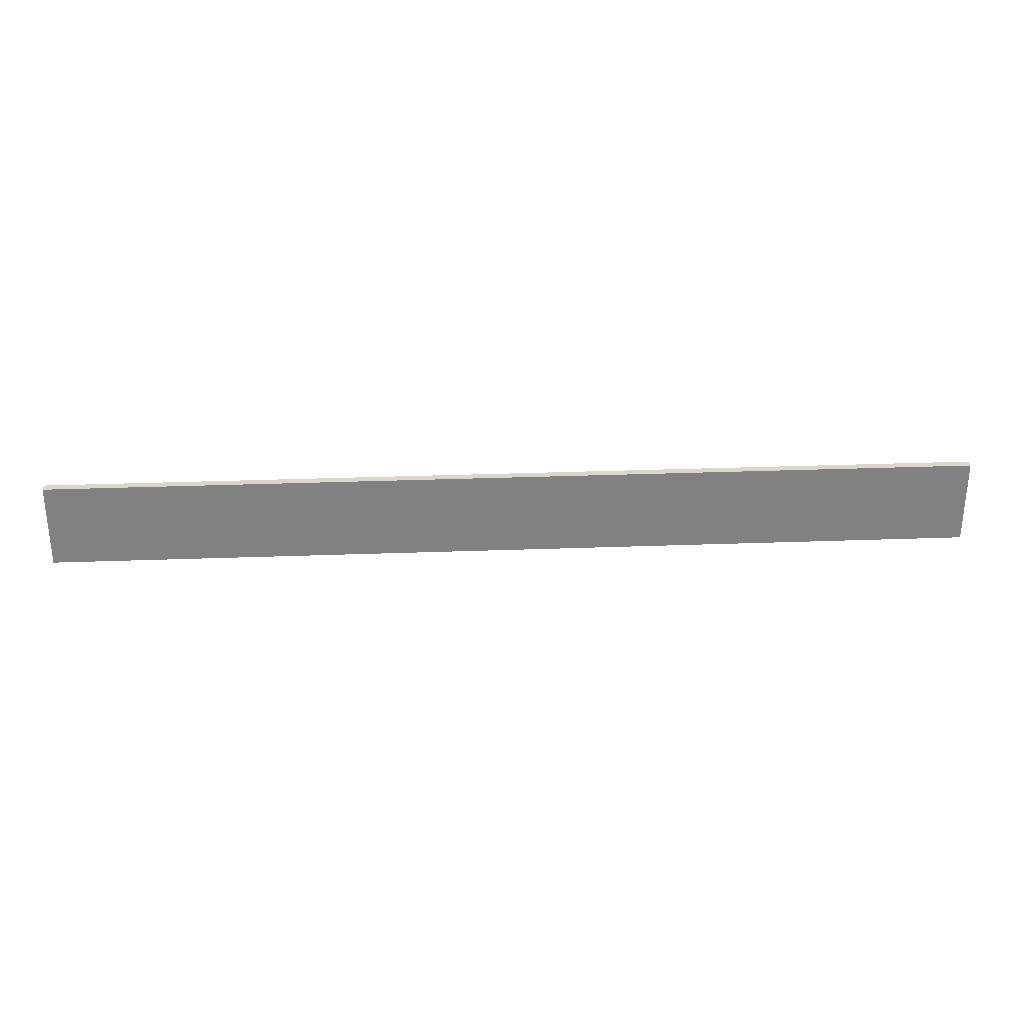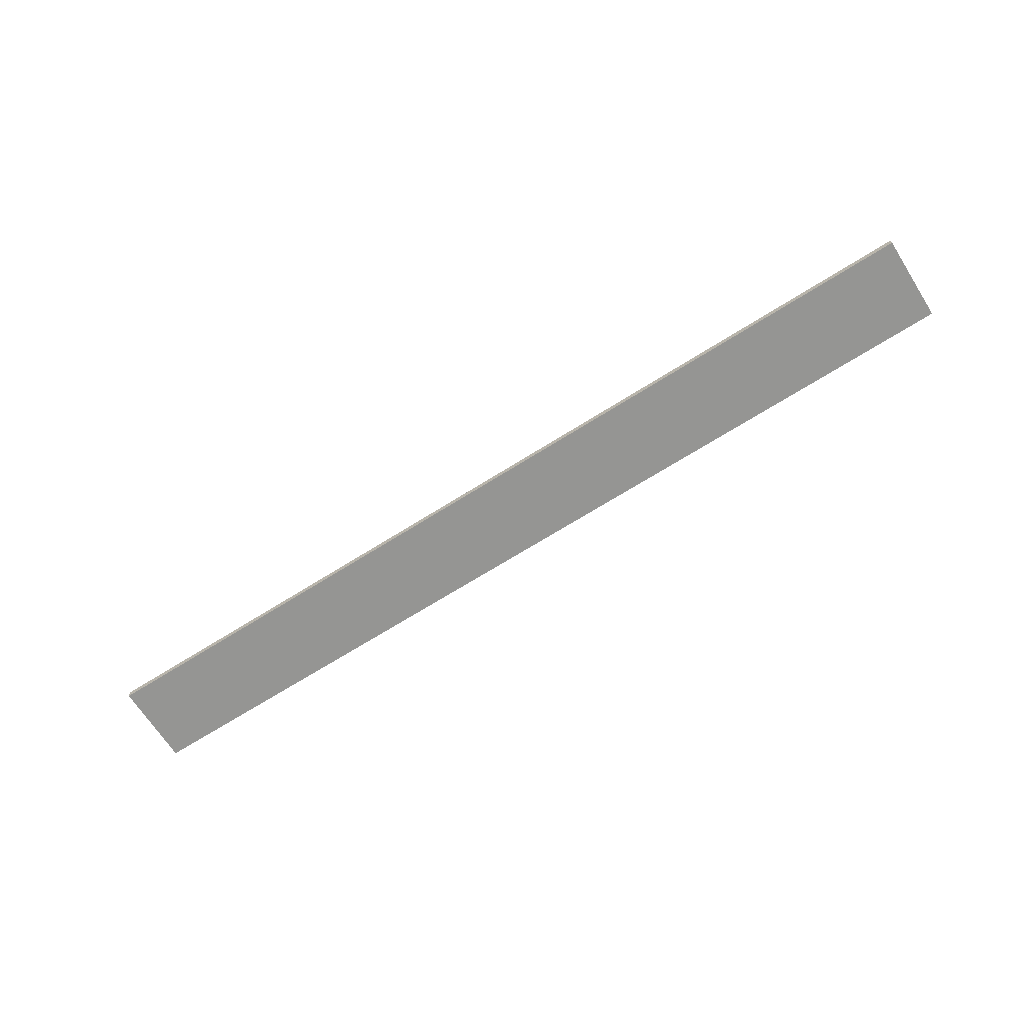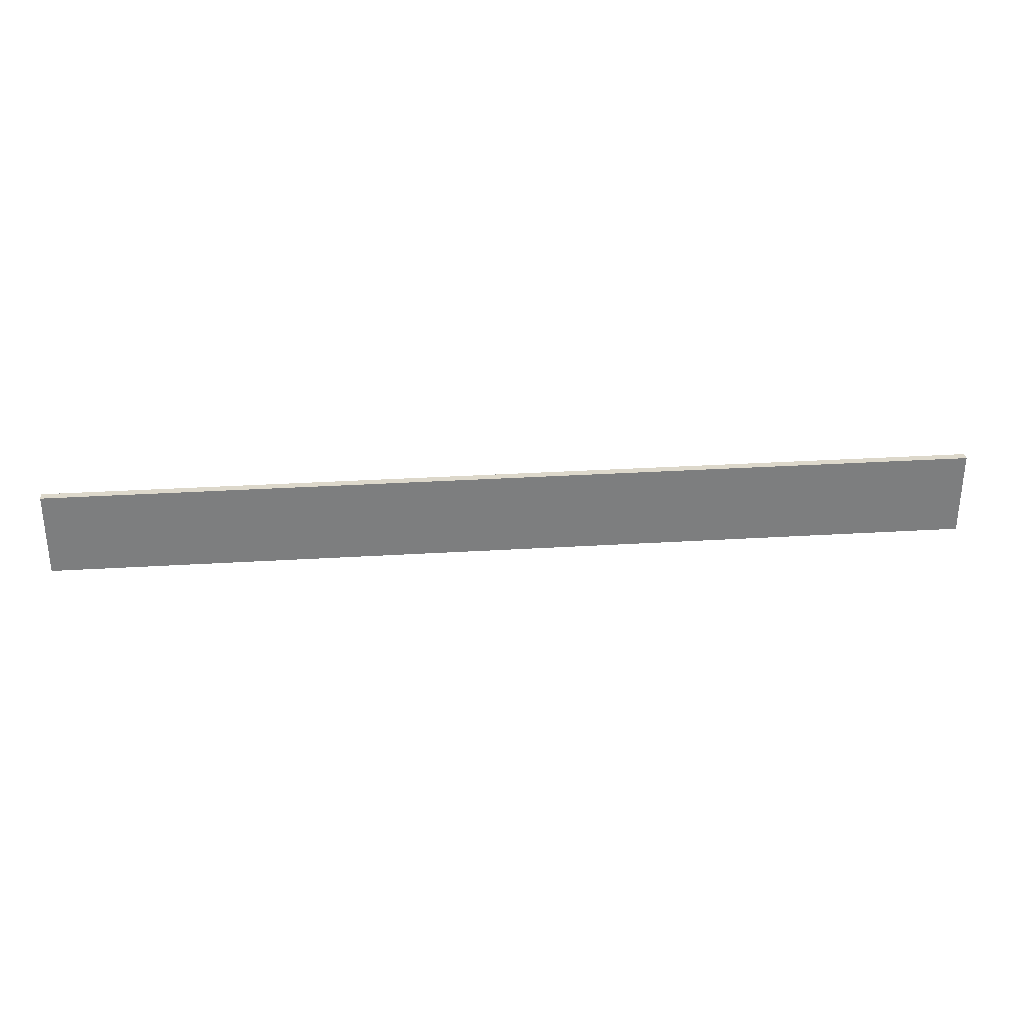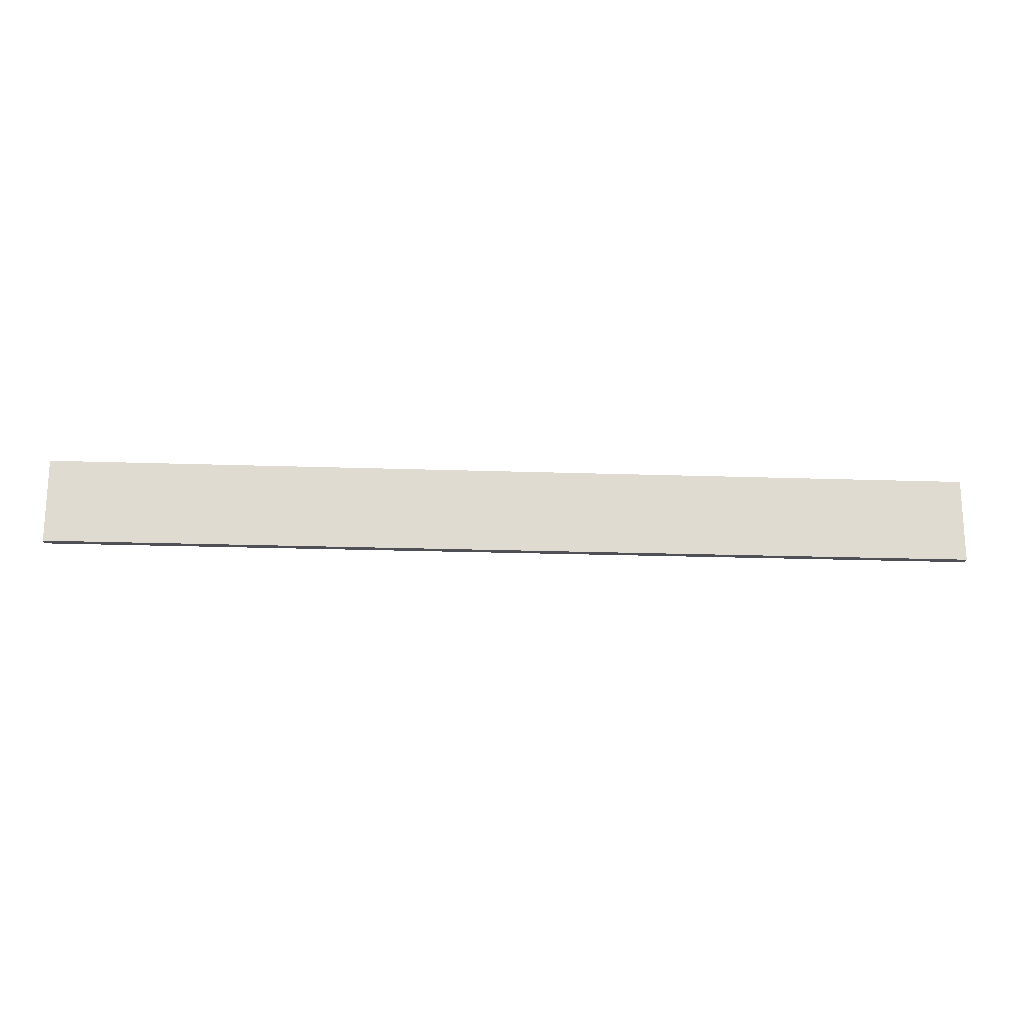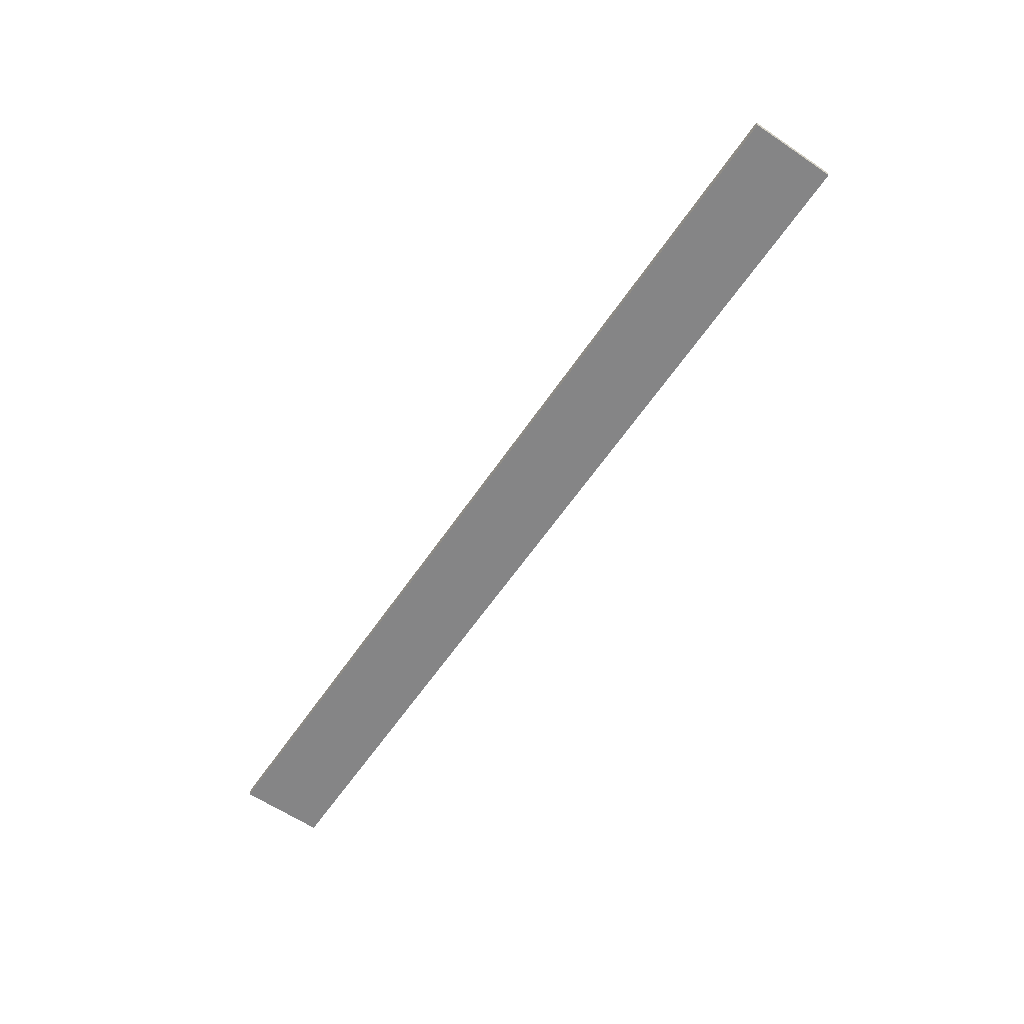
<metadata>
{"format":"obj","ext":"obj","renderer":"f3d","projection":"perspective","resolution":1024,"background":"white","views":[{"elev":29.9,"azim":-3.1,"up":"+Y"},{"elev":-67.3,"azim":32.5,"up":"+Z"},{"elev":31.1,"azim":-5.0,"up":"+Y"},{"elev":-19.3,"azim":176.2,"up":"+Y"},{"elev":-61.9,"azim":-124.3,"up":"+Z"}]}
</metadata>
<code>
v 220 60 180
v 220 80 180
v 220 80 182
v 220 60 182
v 220 80 180
v 0 80 180
v 0 80 182
v 220 80 182
v 0 60 180
v 220 60 180
v 220 60 182
v 0 60 182
v 0 60 180
v 0 80 180
v 220 80 180
v 220 60 180
v 0 80 182
v 0 60 182
v 220 60 182
v 220 80 182
v 0 80 180
v 0 60 180
v 0 60 182
v 0 80 182
f 1 2 4
f 4 2 3
f 5 6 8
f 8 6 7
f 9 10 12
f 12 10 11
f 14 15 13
f 13 15 16
f 18 19 17
f 17 19 20
f 21 22 24
f 24 22 23

</code>
